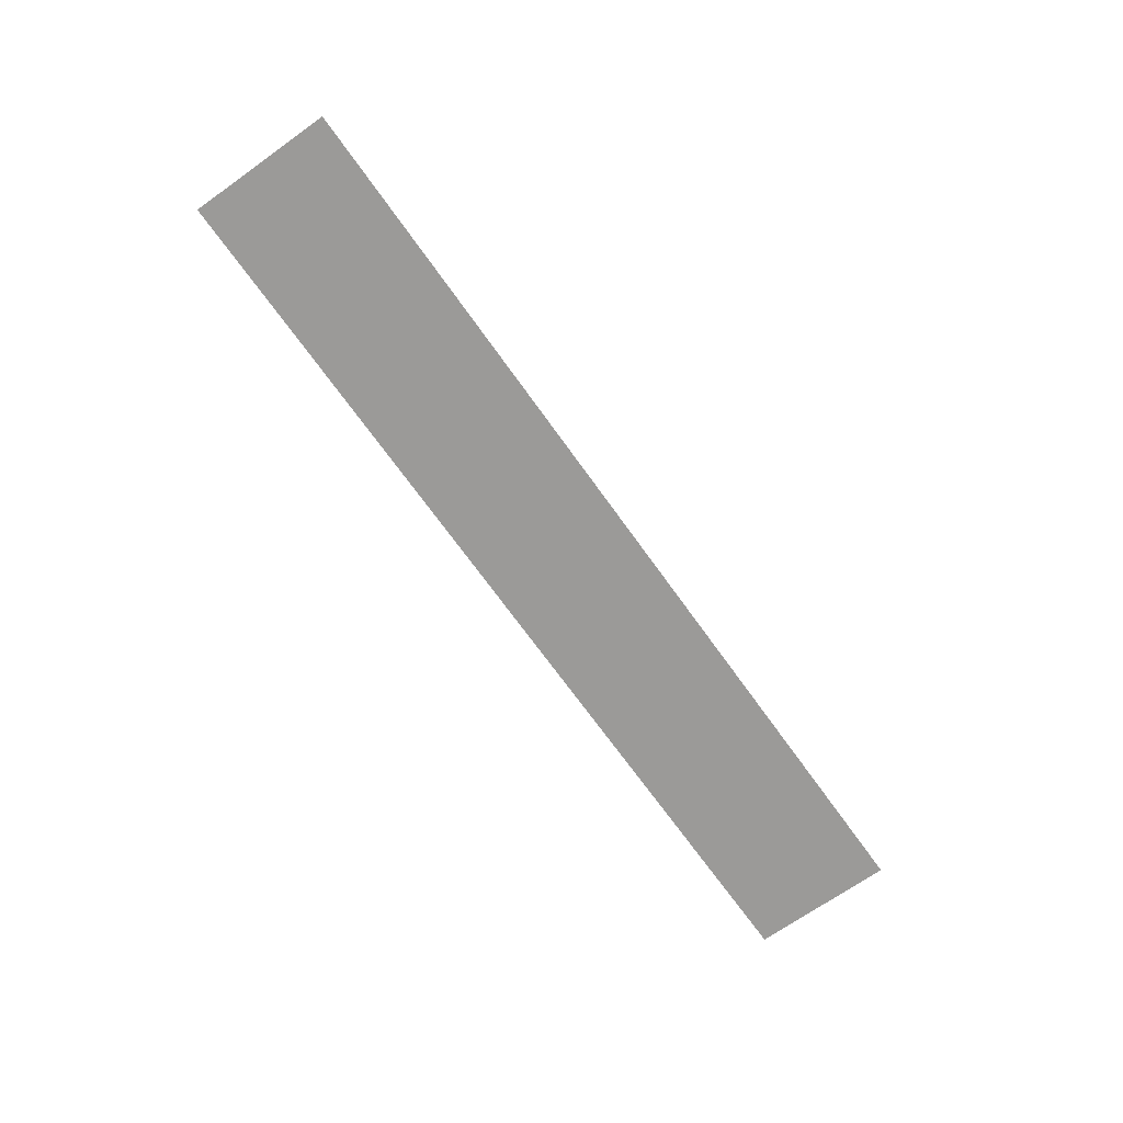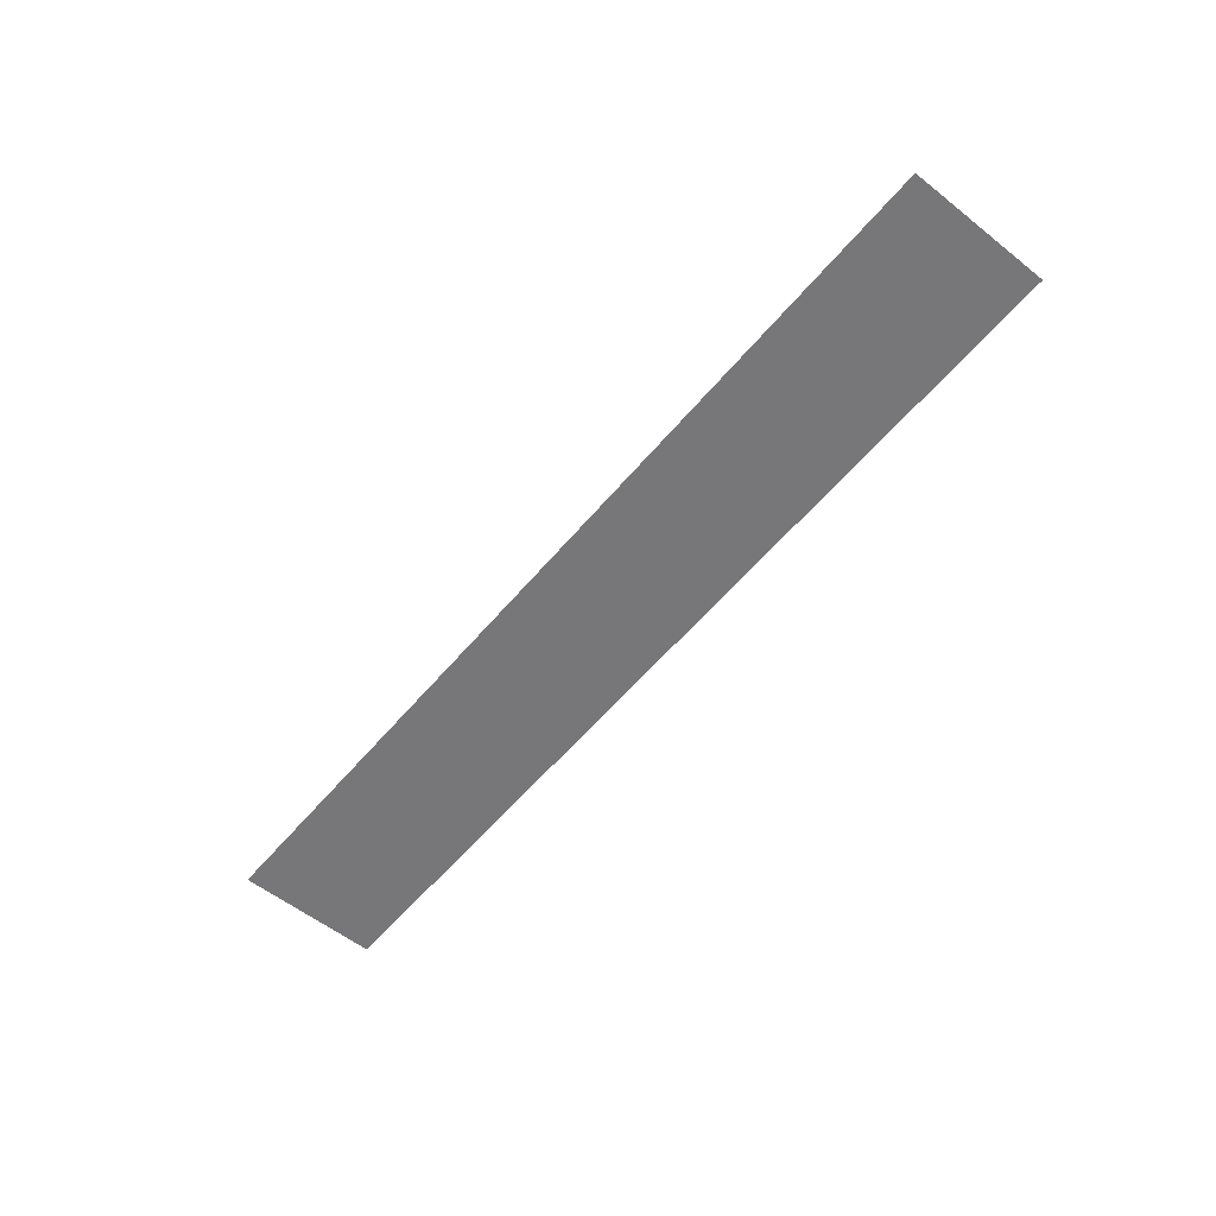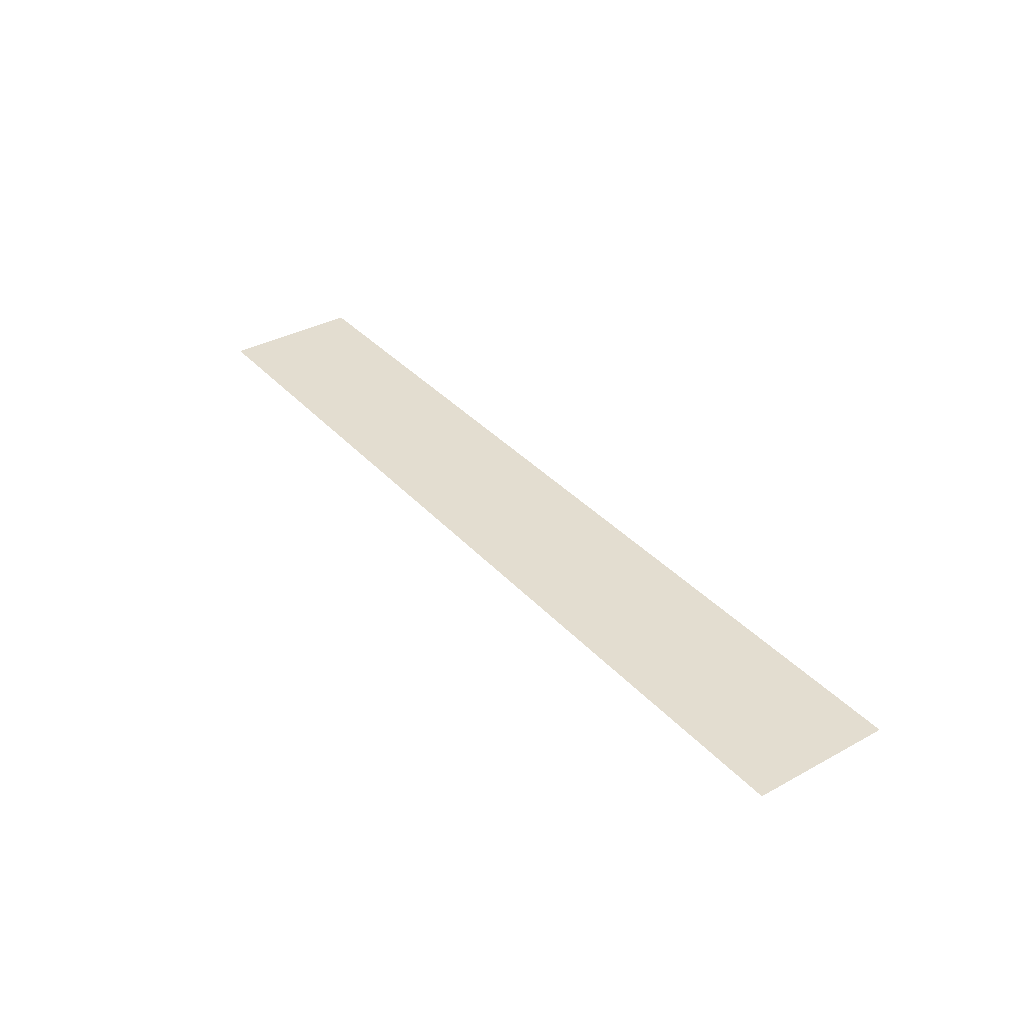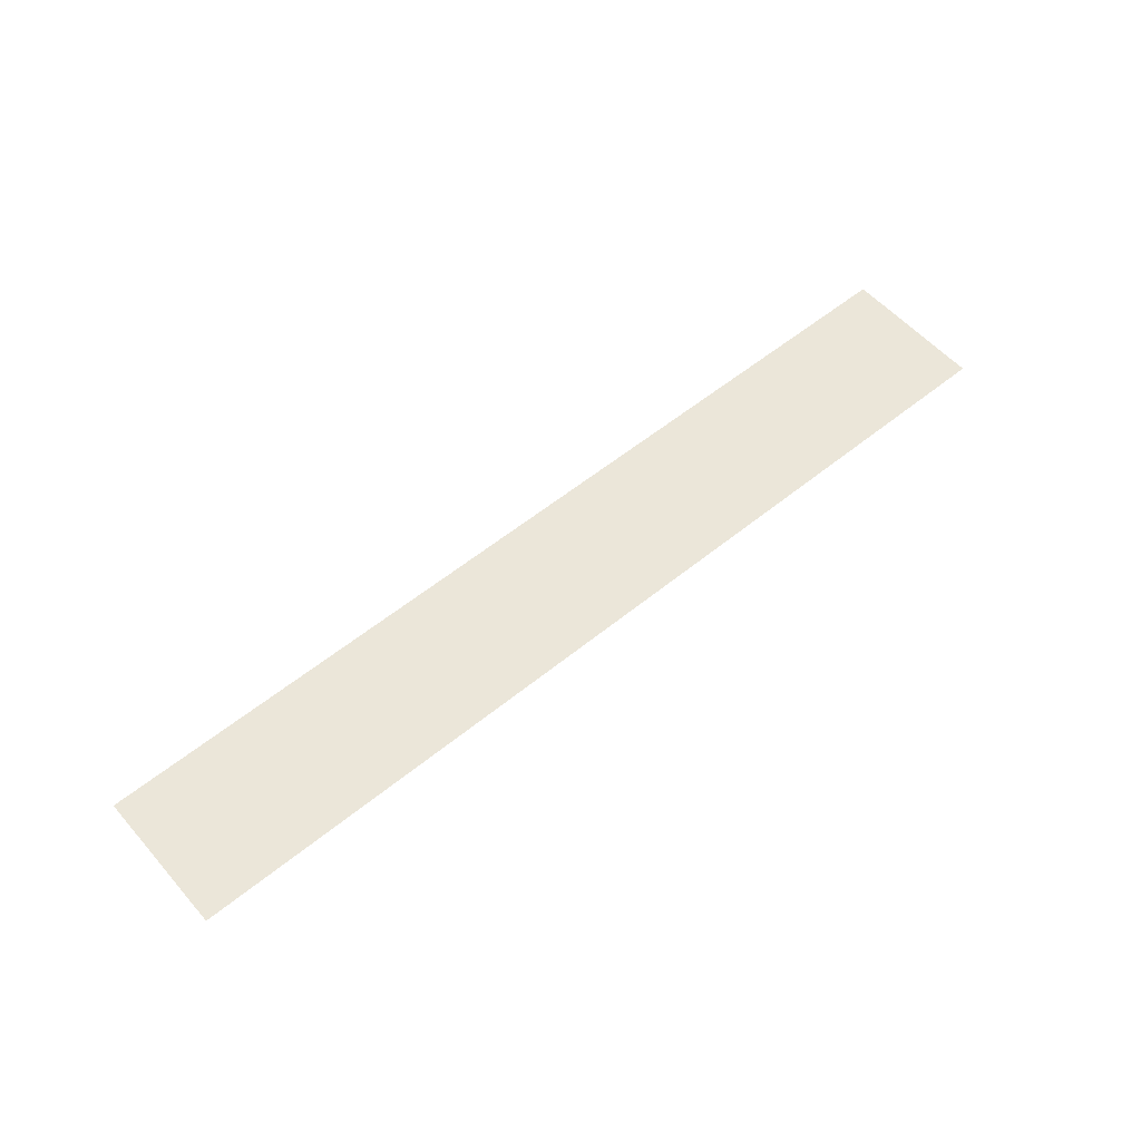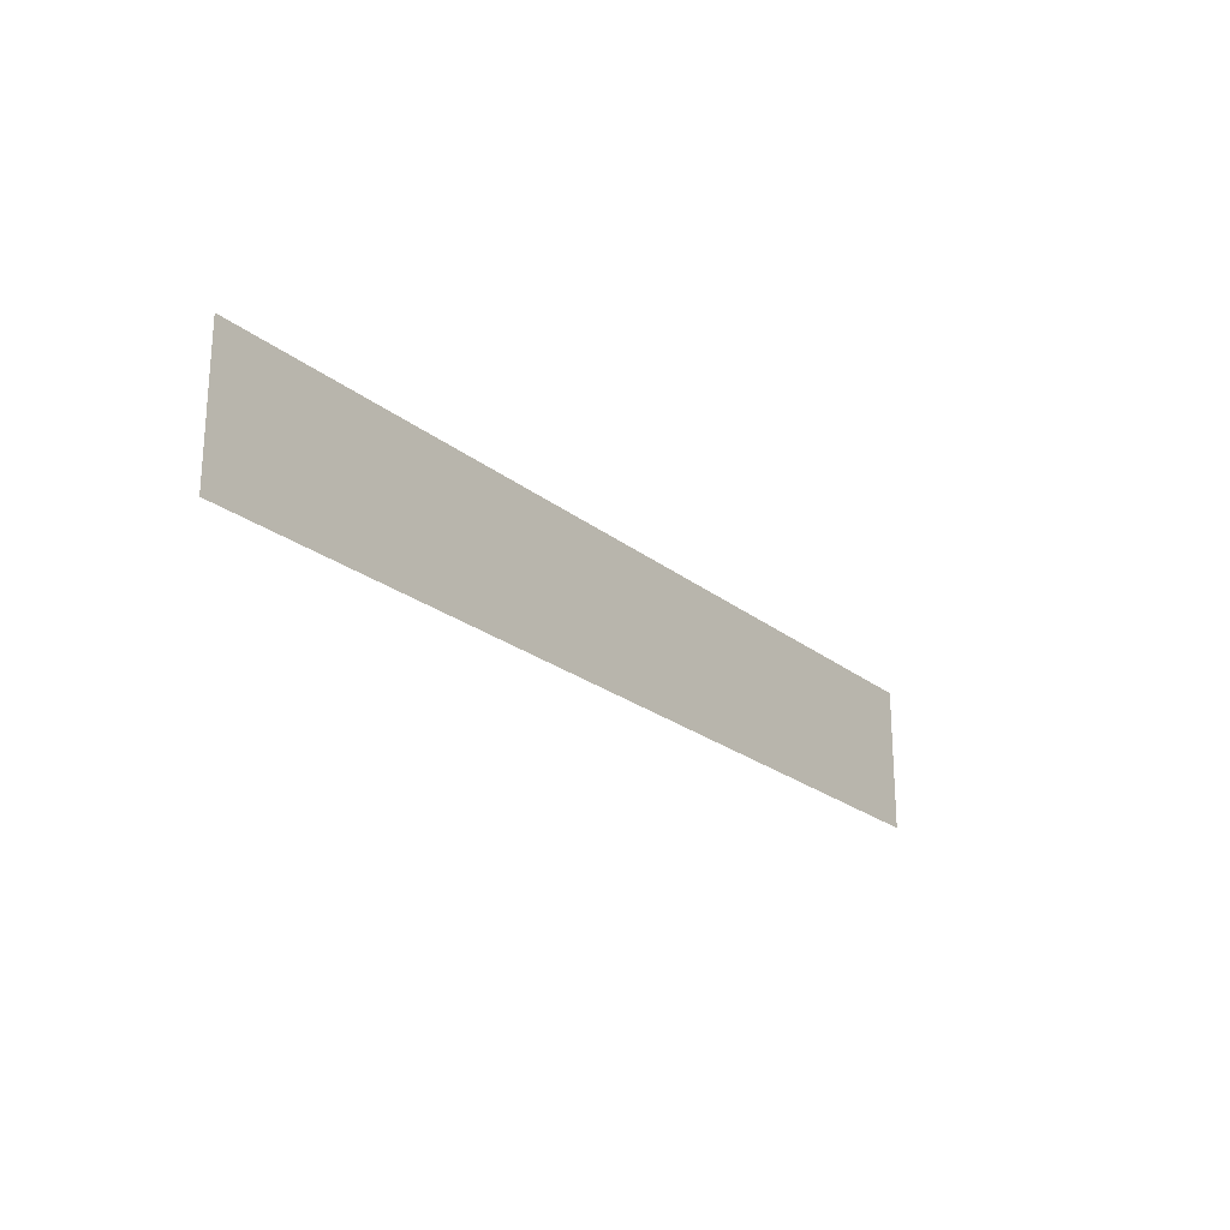
<metadata>
{"format":"obj","ext":"obj","renderer":"f3d","projection":"perspective","resolution":1024,"background":"white","views":[{"elev":-69.4,"azim":-54.6,"up":"+Y"},{"elev":-57.2,"azim":50.6,"up":"+Y"},{"elev":35.6,"azim":-125.8,"up":"+Y"},{"elev":56.1,"azim":139.5,"up":"+Y"},{"elev":-22.9,"azim":126.8,"up":"+Z"}]}
</metadata>
<code>
v  106.9 -34.87 -3.81
v  106.9 -34.87 -0.2786
v  83.83 -34.87 -3.81
v  83.83 -34.87 -0.2786
g Bsmt1_3
f 3 1 2
f 2 4 3

</code>
